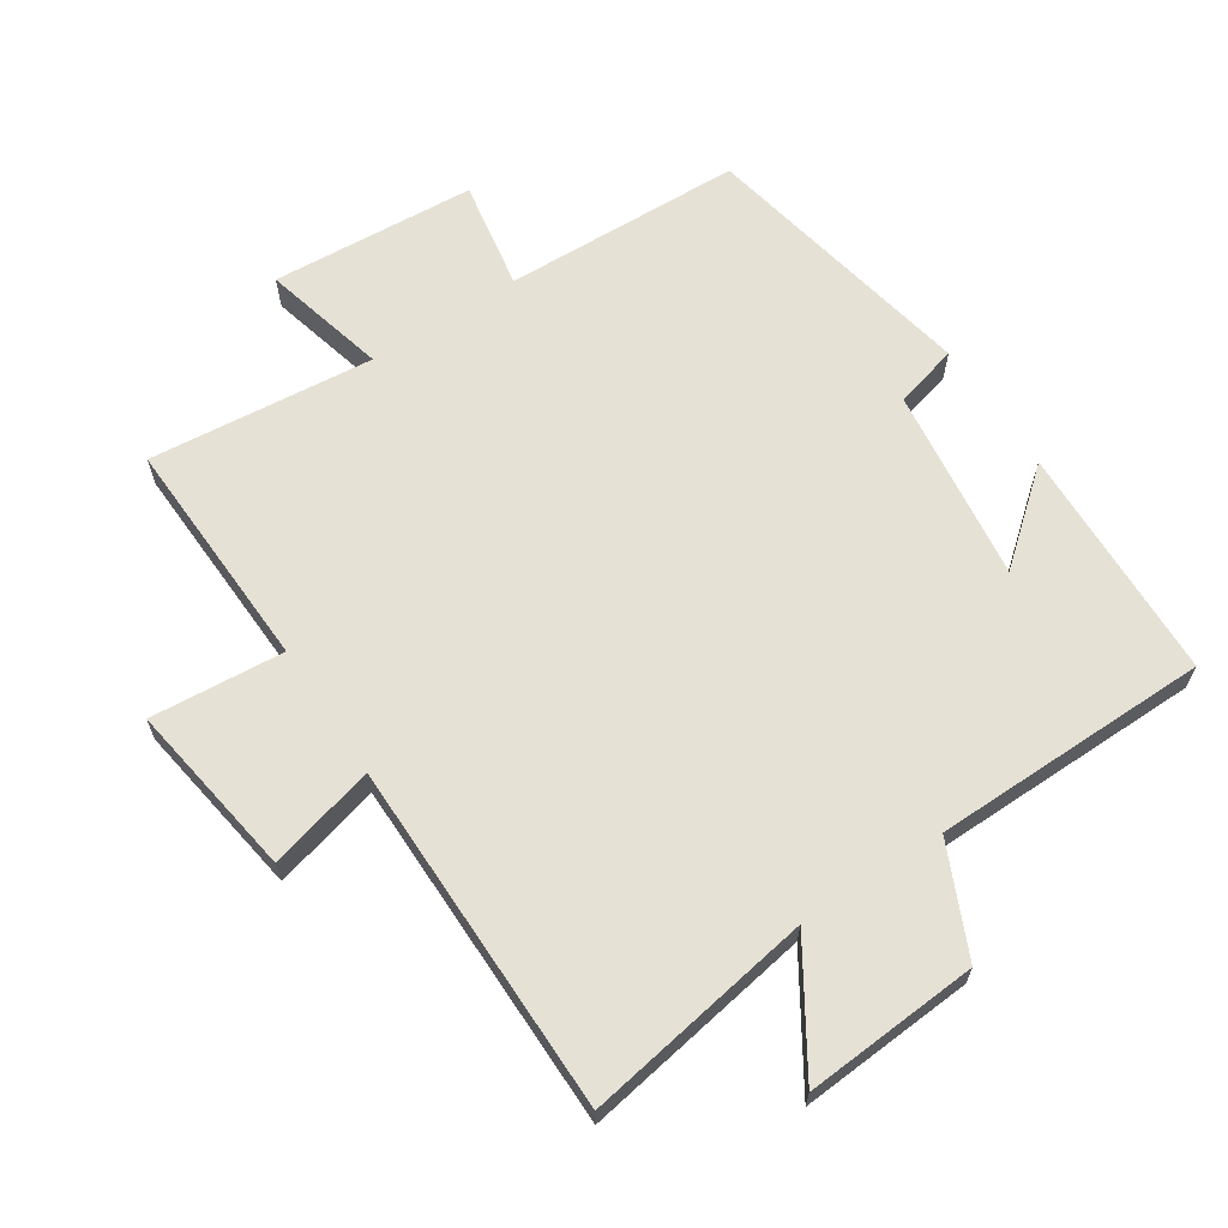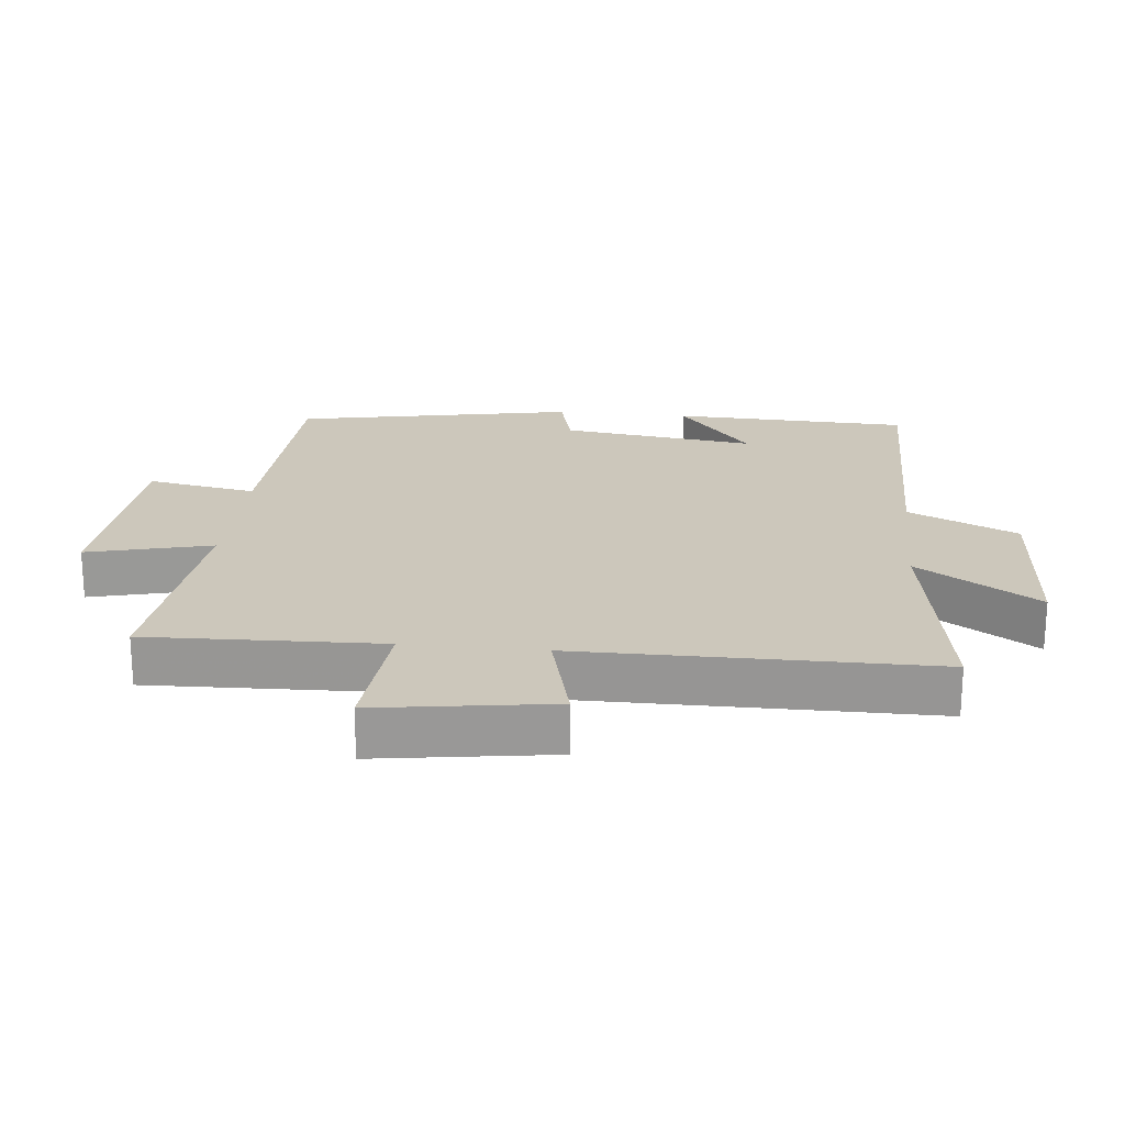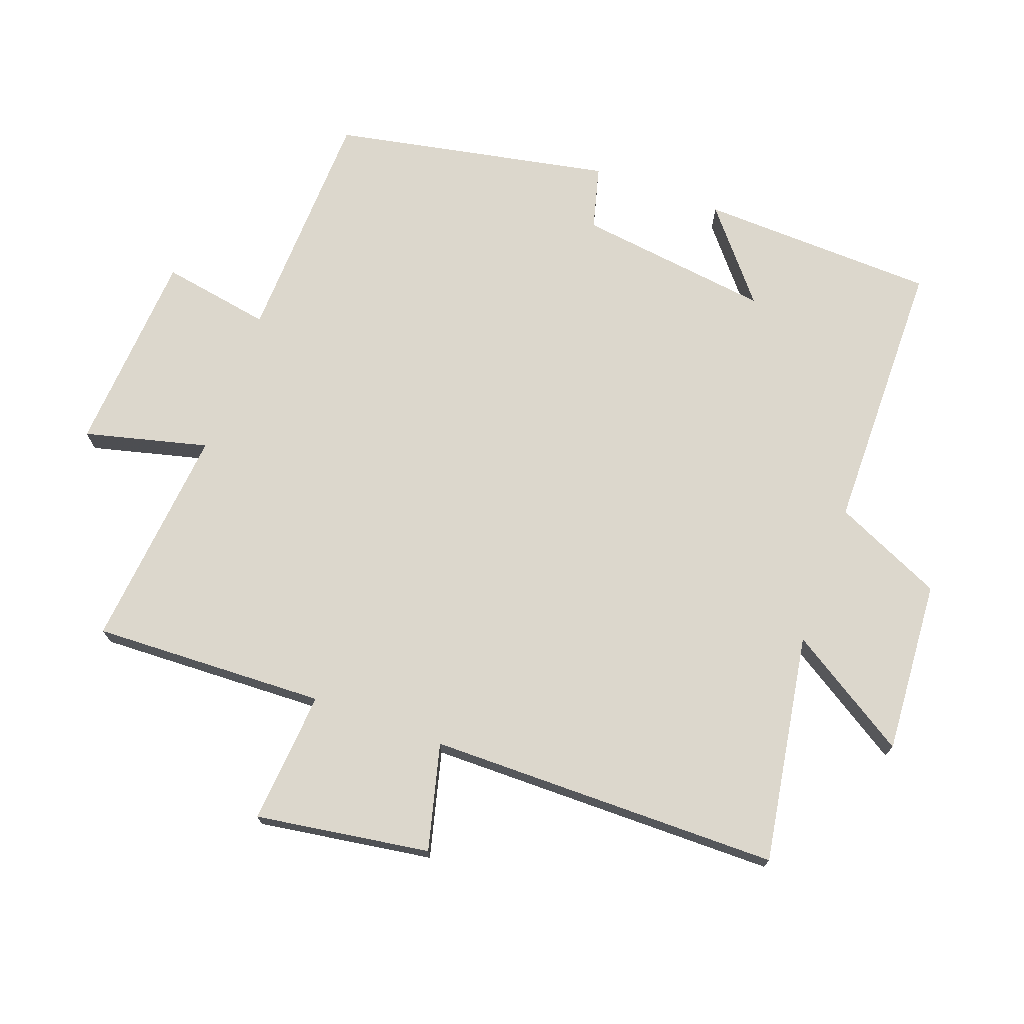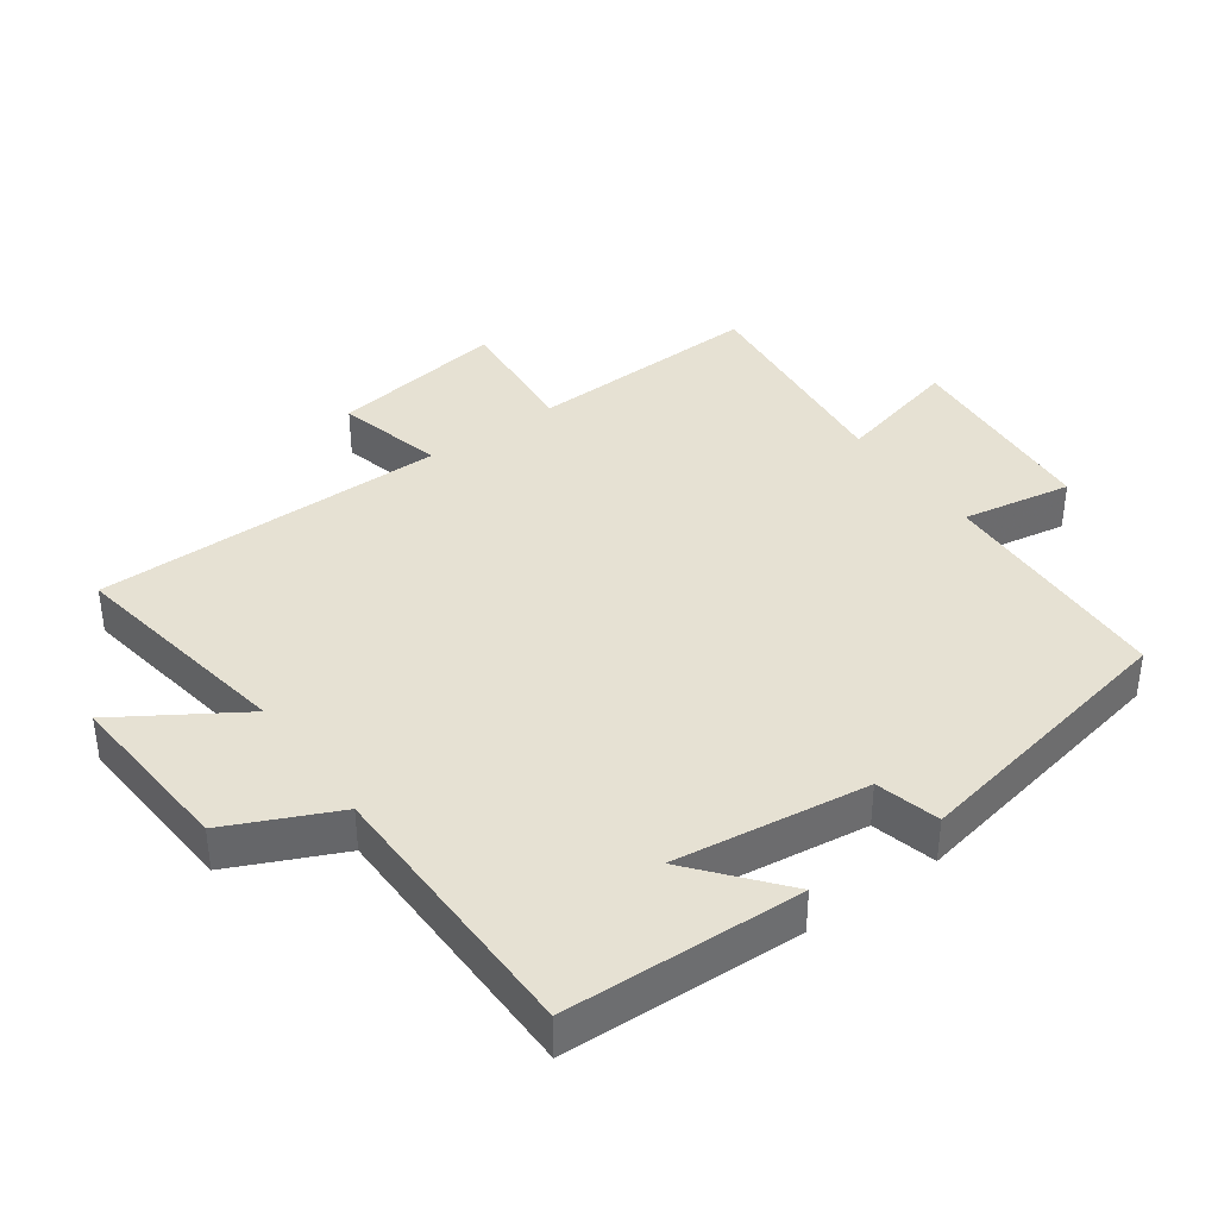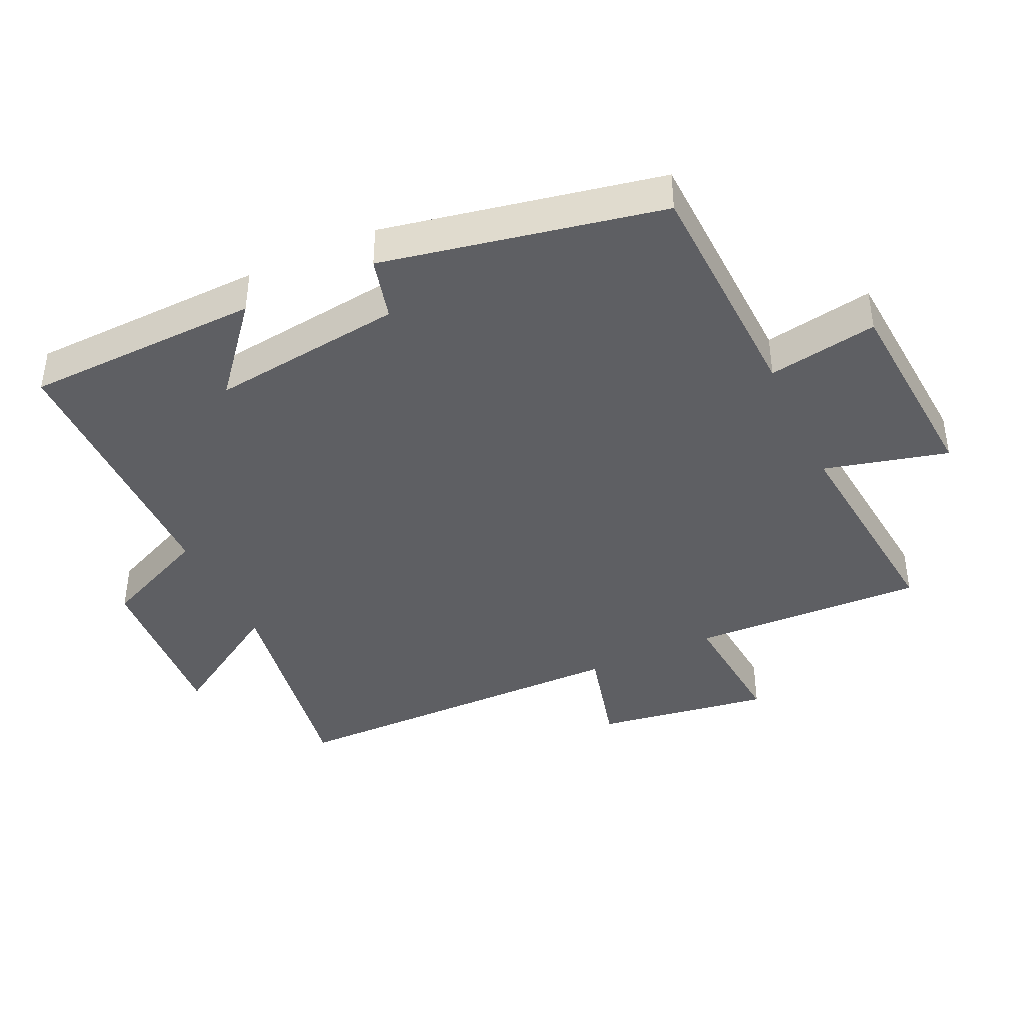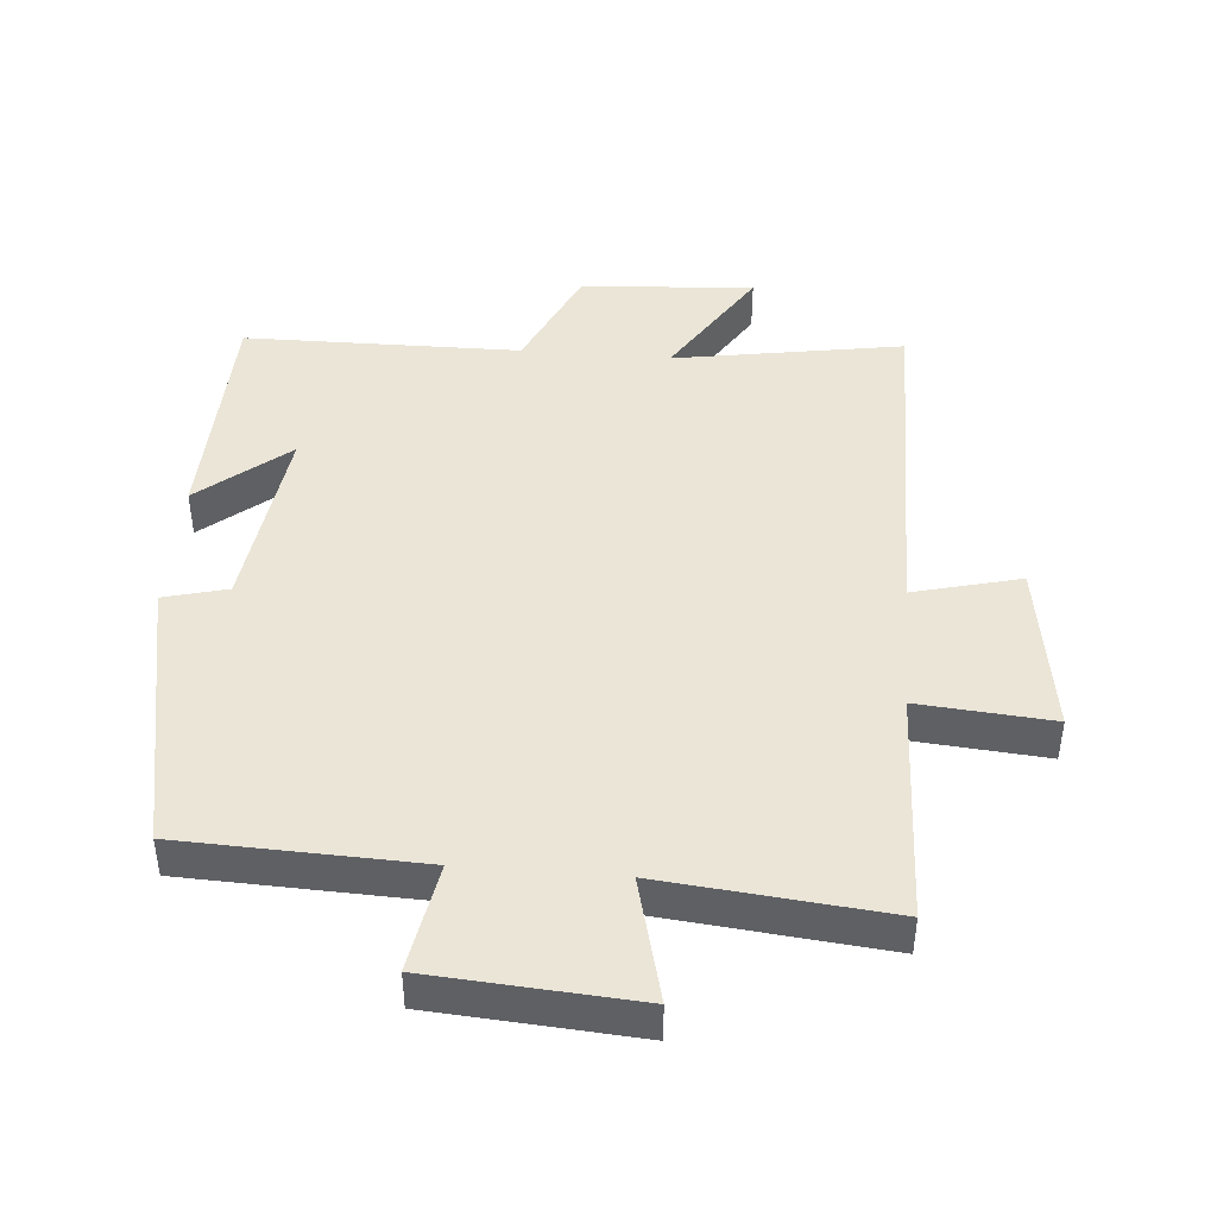
<metadata>
{"format":"obj","ext":"obj","renderer":"f3d","projection":"perspective","resolution":1024,"background":"white","views":[{"elev":64.8,"azim":146.6,"up":"+Y"},{"elev":21.6,"azim":96.0,"up":"+Y"},{"elev":72.8,"azim":110.0,"up":"+Y"},{"elev":38.7,"azim":-125.6,"up":"+Y"},{"elev":-40.9,"azim":-65.1,"up":"+Y"},{"elev":44.1,"azim":4.7,"up":"+Y"}]}
</metadata>
<code>
v 0.497 0.07 -0.557
v 0.151 0.07 -0.5
v 0.266 0.07 -0.682
v 0.004 0.07 -0.664
v -0.071 0.07 -0.5
v -0.488 0.07 -0.496
v -0.5 0.07 -0.139
v -0.366 0.07 -0.25
v -0.404 0.07 0.042
v -0.5 0.07 0.067
v -0.418 0.07 0.487
v -0.058 0.07 0.5
v -0.087 0.07 0.665
v 0.221 0.07 0.687
v 0.174 0.07 0.5
v 0.513 0.07 0.534
v 0.5 0.07 0.181
v 0.701 0.07 0.198
v 0.661 0.07 -0.066
v 0.5 0.07 -0.025
v 0.497 0 -0.557
v 0.151 0 -0.5
v 0.266 0 -0.682
v 0.004 0 -0.664
v -0.071 0 -0.5
v -0.488 0 -0.496
v -0.5 0 -0.139
v -0.366 0 -0.25
v -0.404 0 0.042
v -0.5 0 0.067
v -0.418 0 0.487
v -0.058 0 0.5
v -0.087 0 0.665
v 0.221 0 0.687
v 0.174 0 0.5
v 0.513 0 0.534
v 0.5 0 0.181
v 0.701 0 0.198
v 0.661 0 -0.066
v 0.5 0 -0.025
f 17 18 19 20
f 17 20 1 2
f 15 16 17 2
f 12 13 14 15
f 11 12 15
f 10 11 15
f 9 10 15
f 8 9 15 2
f 5 6 7 8
f 5 8 2 3
f 3 4 5
f 40 39 38 37
f 22 21 40 37
f 22 37 36 35
f 35 34 33 32
f 35 32 31
f 35 31 30
f 35 30 29
f 22 35 29 28
f 28 27 26 25
f 23 22 28 25
f 25 24 23
f 1 21 22 2
f 2 22 23 3
f 3 23 24 4
f 4 24 25 5
f 5 25 26 6
f 6 26 27 7
f 7 27 28 8
f 8 28 29 9
f 9 29 30 10
f 10 30 31 11
f 11 31 32 12
f 12 32 33 13
f 13 33 34 14
f 14 34 35 15
f 15 35 36 16
f 16 36 37 17
f 17 37 38 18
f 18 38 39 19
f 19 39 40 20
f 20 40 21 1

</code>
